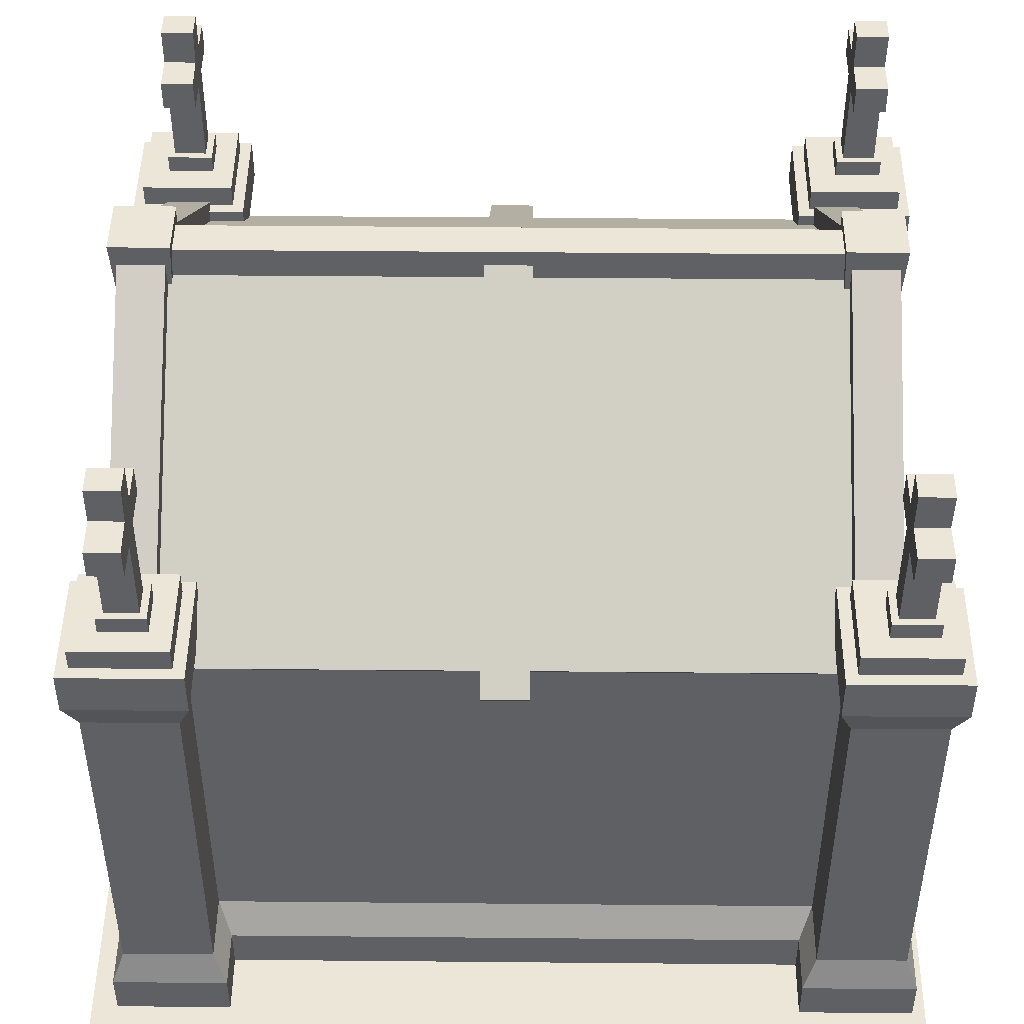
<metadata>
{"format":"obj","ext":"obj","renderer":"f3d","projection":"perspective","resolution":1024,"background":"white","views":[{"elev":46.4,"azim":90.6,"up":"+Y"}]}
</metadata>
<code>
g default
v -125.1 2.62 -18.61
v -91.99 2.62 17.62
v -91.99 2.62 -18.61
v -108.5 2.62 17.62
v -125.1 2.62 17.62
v -125.1 26.94 17.62
v -125.1 26.94 -17.62
v -108.5 38.69 -17.62
v -125.1 26.94 6e-06
v -119.4 21.92 17.62
v -108.5 4.153 -11.36
v -108.5 29.75 -11.36
v -119.4 21.92 -11.36
v -119.4 4.153 -11.36
v -124.1 25.7 17.62
v -124.1 6.603 17.62
v -125.1 4.907 17.62
v -125.1 4.907 -18.61
v -124.1 6.603 -17.62
v -124.1 25.7 -17.62
v -125.1 4.907 2e-06
v -124.1 6.603 -1e-06
v -124.1 25.7 2e-06
v -119.4 4.153 17.62
v -91.99 26.94 17.62
v -91.99 26.94 -17.62
v -108.5 38.69 17.62
v -91.99 26.94 5e-06
v -108.5 4.153 17.62
v -108.5 29.75 17.62
v -97.72 21.92 17.62
v -97.72 21.92 -11.36
v -97.72 4.153 -11.36
v -93 25.7 17.62
v -93 6.603 17.62
v -91.99 4.907 17.62
v -91.99 4.907 -18.61
v -93 25.7 -17.62
v -91.99 4.907 0
v -93 6.603 -2e-06
v -93 25.7 2e-06
v -97.72 4.153 17.62
v -109.6 37.96 17.62
v -107.5 37.96 17.62
v -109.6 37.96 -17.62
v -107.5 37.96 -17.62
v -109.5 39.45 17.62
v -107.6 39.45 17.62
v -109.5 39.45 -17.62
v -107.6 39.45 -17.62
v -108.5 6.603 -17.62
v -93 6.603 -17.62
v -108.5 4.907 -18.61
v -108.5 25.7 -17.62
v -109.6 37.96 4e-06
v -107.5 37.96 4e-06
v -107.6 39.45 2e-06
v -109.5 39.45 3e-06
v -125 25.05 16.45
v -125 25.05 18.79
v -108.5 37 16.45
v -108.5 37 18.79
v -108.5 40 16.45
v -125 24.53 -1.171
v -125 24.53 1.171
v -108.5 36.48 -1.171
v -108.5 39.36 1.171
v -125 25.05 -18.79
v -125 25.05 -16.45
v -108.5 37 -18.79
v -108.5 40 -18.79
v -126.6 27.11 18.79
v -126.6 27.11 16.45
v -126.6 26.59 1.171
v -126.6 26.59 -1.171
v -126.6 27.11 -16.45
v -126.6 27.11 -18.79
v -109.8 35.33 18.88
v -107.3 35.33 18.88
v -109.8 35.33 16.37
v -107.3 35.33 16.37
v -110.1 40.1 19.13
v -107 40.1 19.13
v -107 40.1 16.11
v -110.1 40.1 16.11
v -92.12 25.05 16.45
v -92.12 25.05 18.79
v -108.5 40 18.79
v -92.12 24.53 -1.171
v -92.12 24.53 1.171
v -108.5 36.48 1.171
v -108.5 39.36 -1.171
v -92.12 25.05 -18.79
v -92.12 25.05 -16.45
v -108.5 37 -16.45
v -108.5 40 -16.45
v -90.51 27.11 18.79
v -90.51 27.11 16.45
v -90.51 26.59 1.171
v -90.51 26.59 -1.171
v -90.51 27.11 -16.45
v -90.51 27.11 -18.79
v -109.8 35.33 -16.33
v -109.8 35.33 -18.84
v -107.3 35.33 -18.84
v -107.3 35.33 -16.33
v -110.1 40.1 -16.07
v -107 40.1 -16.07
v -107 40.1 -19.09
v -110.1 40.1 -19.09
v -125.1 2.62 3e-06
v -108.5 2.62 -18.61
v -129.5 0.7915 21.97
v -87.59 0.7915 21.97
v -129.5 0.7915 -22.29
v -87.59 0.7915 -22.29
v -129.5 2.62 21.97
v -87.59 2.62 21.97
v -129.5 2.62 -22.29
v -87.59 2.62 -22.29
v -108.5 0.7915 -22.29
v -108.5 0.7915 21.97
v -108.5 2.62 21.97
v -108.5 2.62 -22.29
v -129.5 0.7915 9e-06
v -87.59 0.7915 9e-06
v -87.59 2.62 0
v -129.5 2.62 0
v -125.1 2.62 21.97
v -91.99 2.62 -22.29
v -91.99 0.7915 -22.29
v -125.1 0.7915 21.97
v -87.59 2.62 17.62
v -87.59 0.7915 17.62
v -129.5 2.62 -18.61
v -129.5 0.7915 -18.61
v -91.99 2.62 2e-06
v -102.9 25.7 17.62
v -114.1 25.7 17.62
v -128.1 2.62 20.62
v -128.1 2.62 14.62
v -122.1 2.62 14.62
v -122.1 2.62 20.62
v -122.1 4.907 20.62
v -128.1 4.907 20.62
v -122.1 4.907 14.62
v -128.1 4.907 14.62
v -122.7 6.603 19.98
v -127.5 6.603 19.98
v -122.7 6.603 15.26
v -127.5 6.603 15.26
v -128.1 29.73 14.62
v -128.1 29.73 20.62
v -122.1 29.73 20.62
v -122.1 29.73 14.62
v -122.1 27.45 14.62
v -128.1 27.45 14.62
v -122.1 27.45 20.62
v -128.1 27.45 20.62
v -122.7 25.75 15.26
v -127.5 25.75 15.26
v -122.7 25.75 19.98
v -127.5 25.75 19.98
v -122.7 23.99 19.98
v -127.5 23.99 19.98
v -122.7 23.99 15.26
v -127.5 23.99 15.26
v -94.99 2.62 20.62
v -94.99 2.62 14.62
v -88.99 2.62 14.62
v -88.99 2.62 20.62
v -88.99 4.907 20.62
v -94.99 4.907 20.62
v -88.99 4.907 14.62
v -94.99 4.907 14.62
v -89.63 6.603 19.98
v -94.35 6.603 19.98
v -89.63 6.603 15.26
v -94.35 6.603 15.26
v -94.99 29.73 14.62
v -94.99 29.73 20.62
v -88.99 29.73 20.62
v -88.99 29.73 14.62
v -88.99 27.45 14.62
v -94.99 27.45 14.62
v -88.99 27.45 20.62
v -94.99 27.45 20.62
v -89.63 25.75 15.26
v -94.35 25.75 15.26
v -89.63 25.75 19.98
v -94.35 25.75 19.98
v -89.63 23.99 19.98
v -94.35 23.99 19.98
v -89.63 23.99 15.26
v -94.35 23.99 15.26
v -94.99 2.62 -15.61
v -94.99 2.62 -21.61
v -88.99 2.62 -21.61
v -88.99 2.62 -15.61
v -88.99 4.907 -15.61
v -94.99 4.907 -15.61
v -88.99 4.907 -21.61
v -94.99 4.907 -21.61
v -89.63 6.603 -16.25
v -94.35 6.603 -16.25
v -89.63 6.603 -20.97
v -94.35 6.603 -20.97
v -94.99 29.73 -21.61
v -94.99 29.73 -15.61
v -88.99 29.73 -15.61
v -88.99 29.73 -21.61
v -88.99 27.45 -21.61
v -94.99 27.45 -21.61
v -88.99 27.45 -15.61
v -94.99 27.45 -15.61
v -89.63 25.75 -20.97
v -94.35 25.75 -20.97
v -89.63 25.75 -16.25
v -94.35 25.75 -16.25
v -89.63 23.99 -16.25
v -94.35 23.99 -16.25
v -89.63 23.99 -20.97
v -94.35 23.99 -20.97
v -128.1 2.62 -15.61
v -128.1 2.62 -21.61
v -122.1 2.62 -21.61
v -122.1 2.62 -15.61
v -122.1 4.907 -15.61
v -128.1 4.907 -15.61
v -122.1 4.907 -21.61
v -128.1 4.907 -21.61
v -122.7 6.603 -16.25
v -127.5 6.603 -16.25
v -122.7 6.603 -20.97
v -127.5 6.603 -20.97
v -128.1 29.73 -21.61
v -128.1 29.73 -15.61
v -122.1 29.73 -15.61
v -122.1 29.73 -21.61
v -122.1 27.45 -21.61
v -128.1 27.45 -21.61
v -122.1 27.45 -15.61
v -128.1 27.45 -15.61
v -122.7 25.75 -20.97
v -127.5 25.75 -20.97
v -122.7 25.75 -16.25
v -127.5 25.75 -16.25
v -122.7 23.99 -16.25
v -127.5 23.99 -16.25
v -122.7 23.99 -20.97
v -127.5 23.99 -20.97
v -94.38 30.9 -21.01
v -94.38 30.9 -16.21
v -89.59 30.9 -16.21
v -89.59 30.9 -21.01
v -89.59 29.73 -21.01
v -94.38 29.73 -21.01
v -89.59 29.73 -16.21
v -94.38 29.73 -16.21
v -127.5 30.9 15.22
v -127.5 30.9 20.01
v -122.7 30.9 20.01
v -122.7 30.9 15.22
v -122.7 29.73 15.22
v -127.5 29.73 15.22
v -122.7 29.73 20.01
v -127.5 29.73 20.01
v -98.36 4.153 15.23
v -99.14 20.9 15.23
v -101.3 24.21 15.23
v -104.6 26.41 15.23
v -108.5 27.19 15.23
v -112.4 26.41 15.23
v -115.7 24.21 15.23
v -117.9 20.9 15.23
v -118.7 4.153 15.23
v -98.36 4.153 16.99
v -99.14 20.9 16.99
v -101.3 24.21 16.99
v -104.6 26.41 16.99
v -108.5 27.19 16.99
v -112.4 26.41 16.99
v -115.7 24.21 16.99
v -117.9 20.9 16.99
v -118.7 4.153 16.99
v -101.2 4.153 15.23
v -101.7 19.82 15.23
v -103.3 22.21 15.23
v -105.7 23.8 15.23
v -108.5 24.36 15.23
v -111.4 23.8 15.23
v -113.7 22.21 15.23
v -115.3 19.82 15.23
v -115.9 4.153 15.23
v -101.2 4.153 16.99
v -101.7 19.82 16.99
v -103.3 22.21 16.99
v -105.7 23.8 16.99
v -108.5 24.36 16.99
v -111.4 23.8 16.99
v -113.7 22.21 16.99
v -115.3 19.82 16.99
v -115.9 4.153 16.99
v -98.36 17.01 15.23
v -98.36 17.01 16.99
v -118.7 17.01 15.23
v -118.7 17.01 16.99
v -101.2 17.01 15.23
v -115.9 17.01 15.23
v -101.2 17.01 16.99
v -115.9 17.01 16.99
v -95.07 17.12 15.82
v -96.1 22.28 15.82
v -99.02 26.65 15.82
v -103.4 29.57 15.82
v -108.5 30.59 15.82
v -113.7 29.57 15.82
v -118.1 26.65 15.82
v -121 22.28 15.82
v -122 17.12 15.82
v -95.07 17.12 18.15
v -96.1 22.28 18.15
v -99.02 26.65 18.15
v -103.4 29.57 18.15
v -108.5 30.59 18.15
v -113.7 29.57 18.15
v -118.1 26.65 18.15
v -121 22.28 18.15
v -122 17.12 18.15
v -98.81 17.12 15.82
v -99.55 20.85 15.82
v -101.7 24 15.82
v -104.8 26.11 15.82
v -108.5 26.85 15.82
v -112.3 26.11 15.82
v -115.4 24 15.82
v -117.5 20.85 15.82
v -118.3 17.12 15.82
v -98.81 17.12 18.15
v -99.55 20.85 18.15
v -101.7 24 18.15
v -104.8 26.11 18.15
v -108.5 26.85 18.15
v -112.3 26.11 18.15
v -115.4 24 18.15
v -117.5 20.85 18.15
v -118.3 17.12 18.15
v -94.38 30.9 15.22
v -94.38 30.9 20.01
v -89.59 30.9 20.01
v -89.59 30.9 15.22
v -89.59 29.73 15.22
v -94.38 29.73 15.22
v -89.59 29.73 20.01
v -94.38 29.73 20.01
v -127.5 30.9 -21.01
v -127.5 30.9 -16.21
v -122.7 30.9 -16.21
v -122.7 30.9 -21.01
v -122.7 29.73 -21.01
v -127.5 29.73 -21.01
v -122.7 29.73 -16.21
v -127.5 29.73 -16.21
v -122.1 2.62 19.25
v -122.1 2.62 14.46
v -117.3 2.62 14.46
v -117.3 2.62 19.25
v -117.3 4.447 19.25
v -122.1 4.447 19.25
v -117.3 4.447 14.46
v -122.1 4.447 14.46
v -117.8 5.802 18.74
v -121.6 5.802 18.74
v -117.8 5.802 14.97
v -121.6 5.802 14.97
v -122.1 18.56 14.46
v -122.1 18.56 19.25
v -117.3 18.56 19.25
v -117.3 18.56 14.46
v -117.3 16.73 14.46
v -122.1 16.73 14.46
v -117.3 16.73 19.25
v -122.1 16.73 19.25
v -117.8 15.37 14.97
v -121.6 15.37 14.97
v -117.8 15.37 18.74
v -121.6 15.37 18.74
v -121.6 13.97 18.74
v -117.8 13.97 14.97
v -121.6 13.97 14.97
v -117.8 13.97 18.74
v -99.78 2.62 19.25
v -99.78 2.62 14.46
v -94.99 2.62 14.46
v -94.99 2.62 19.25
v -94.99 4.447 19.25
v -99.78 4.447 19.25
v -94.99 4.447 14.46
v -99.78 4.447 14.46
v -95.5 5.802 18.74
v -99.27 5.802 18.74
v -95.5 5.802 14.97
v -99.27 5.802 14.97
v -99.78 18.56 14.46
v -99.78 18.56 19.25
v -94.99 18.56 19.25
v -94.99 18.56 14.46
v -94.99 16.73 14.46
v -99.78 16.73 14.46
v -94.99 16.73 19.25
v -99.78 16.73 19.25
v -95.5 15.37 14.97
v -99.27 15.37 14.97
v -95.5 15.37 18.74
v -99.27 15.37 18.74
v -99.27 13.97 18.74
v -95.5 13.97 14.97
v -99.27 13.97 14.97
v -95.5 13.97 18.74
g cruce:default1
v -124.5 39.83 16.68
v -125.9 39.83 16.68
v -125.9 39.83 18.36
v -124.5 39.83 18.36
v -124.1 30.91 16.33
v -124.1 31.83 16.33
v -124.1 31.83 18.71
v -124.1 30.91 18.71
v -124.5 31.83 16.68
v -124.5 36.37 16.68
v -124.5 36.37 18.36
v -124.5 31.83 18.36
v -122.6 36.37 16.68
v -122.6 37.92 16.68
v -122.6 37.92 18.36
v -122.6 36.37 18.36
v -124.5 37.92 16.71
v -124.5 37.92 18.36
v -126.3 30.91 16.33
v -126.3 31.83 16.33
v -126.3 30.91 18.71
v -126.3 31.83 18.71
v -125.9 31.83 16.68
v -125.9 31.83 18.36
v -125.9 36.37 18.36
v -125.9 36.37 16.68
v -127.8 36.37 16.68
v -127.8 36.37 18.36
v -127.8 37.92 18.36
v -127.8 37.92 16.68
v -125.9 37.92 16.68
v -125.9 37.92 18.36
v -91.15 39.83 16.68
v -92.58 39.83 16.68
v -92.58 39.83 18.36
v -91.15 39.83 18.36
v -90.79 30.91 16.33
v -90.79 31.83 16.33
v -90.79 31.83 18.71
v -90.79 30.91 18.71
v -91.15 31.83 16.68
v -91.15 36.37 16.68
v -91.15 36.37 18.36
v -91.15 31.83 18.36
v -89.27 36.37 16.68
v -89.27 37.92 16.68
v -89.27 37.92 18.36
v -89.27 36.37 18.36
v -91.14 37.92 16.71
v -91.15 37.92 18.36
v -92.93 30.91 16.33
v -92.93 31.83 16.33
v -92.93 30.91 18.71
v -92.93 31.83 18.71
v -92.58 31.83 16.68
v -92.58 31.83 18.36
v -92.58 36.37 18.36
v -92.58 36.37 16.68
v -94.45 36.37 16.68
v -94.45 36.37 18.36
v -94.45 37.92 18.36
v -94.45 37.92 16.68
v -92.58 37.92 16.68
v -92.58 37.92 18.36
v -91.15 39.83 -19.67
v -92.58 39.83 -19.67
v -92.58 39.83 -17.99
v -91.15 39.83 -17.99
v -90.79 30.91 -20.02
v -90.79 31.83 -20.02
v -90.79 31.83 -17.64
v -90.79 30.91 -17.64
v -91.15 31.83 -19.67
v -91.15 36.37 -19.67
v -91.15 36.37 -17.99
v -91.15 31.83 -17.99
v -89.27 36.37 -19.67
v -89.27 37.92 -19.67
v -89.27 37.92 -17.99
v -89.27 36.37 -17.99
v -91.14 37.92 -19.63
v -91.15 37.92 -17.99
v -92.93 30.91 -20.02
v -92.93 31.83 -20.02
v -92.93 30.91 -17.64
v -92.93 31.83 -17.64
v -92.58 31.83 -19.67
v -92.58 31.83 -17.99
v -92.58 36.37 -17.99
v -92.58 36.37 -19.67
v -94.45 36.37 -19.67
v -94.45 36.37 -17.99
v -94.45 37.92 -17.99
v -94.45 37.92 -19.67
v -92.58 37.92 -19.67
v -92.58 37.92 -17.99
v -124.5 39.83 -19.67
v -125.9 39.83 -19.67
v -125.9 39.83 -17.99
v -124.5 39.83 -17.99
v -124.1 30.91 -20.02
v -124.1 31.83 -20.02
v -124.1 31.83 -17.64
v -124.1 30.91 -17.64
v -124.5 31.83 -19.67
v -124.5 36.37 -19.67
v -124.5 36.37 -17.99
v -124.5 31.83 -17.99
v -122.6 36.37 -19.67
v -122.6 37.92 -19.67
v -122.6 37.92 -17.99
v -122.6 36.37 -17.99
v -124.5 37.92 -19.63
v -124.5 37.92 -17.99
v -126.3 30.91 -20.02
v -126.3 31.83 -20.02
v -126.3 30.91 -17.64
v -126.3 31.83 -17.64
v -125.9 31.83 -19.67
v -125.9 31.83 -17.99
v -125.9 36.37 -17.99
v -125.9 36.37 -19.67
v -127.8 36.37 -19.67
v -127.8 36.37 -17.99
v -127.8 37.92 -17.99
v -127.8 37.92 -19.67
v -125.9 37.92 -19.67
v -125.9 37.92 -17.99
g tomb_big
f 43 55 9 6
f 12 13 14 11
f 21 22 19 18
f 18 53 112 1
f 7 9 55 45
f 17 16 22 21
f 6 15 30 43
f 15 16 24 10
f 5 4 29 24
f 30 139 10 13 12
f 24 14 13 10
f 24 29 11 14
f 23 9 7 20
f 22 23 20 19
f 18 1 111 21
f 19 20 54 51
f 15 6 9 23
f 16 15 23 22
f 21 111 5 17
f 17 5 24
f 16 17 24
f 15 139 30
f 56 44 25 28
f 11 33 32 12
f 39 37 52 40
f 37 3 112 53
f 28 26 46 56
f 36 39 40 35
f 34 25 44 30
f 34 31 42 35
f 2 42 29 4
f 31 138 30 12 32
f 42 31 32 33
f 42 33 11 29
f 41 38 26 28
f 40 52 38 41
f 37 39 137 3
f 51 54 38 52
f 34 41 28 25
f 35 40 41 34
f 39 36 2 137
f 36 42 2
f 35 42 36
f 34 138 31
f 47 48 57 58
f 44 56 57 48
f 45 55 58 49
f 18 19 51 53
f 53 51 52 37
f 20 7 45 54
f 54 46 26 38
f 57 50 49 58
f 56 46 50 57
f 55 43 47 58
f 30 27 43
f 44 27 30
f 45 8 54
f 54 8 46
f 60 59 61 62
f 72 88 63 73
f 62 88 72 60
f 61 59 73 63
f 65 64 66 91
f 74 67 92 75
f 91 67 74 65
f 66 64 75 92
f 69 68 70 95
f 76 96 71 77
f 95 96 76 69
f 70 68 77 71
f 73 59 60 72
f 75 64 65 74
f 77 68 69 76
f 78 80 81 79
f 82 83 84 85
f 78 79 83 82
f 79 81 84 83
f 81 80 85 84
f 80 78 82 85
f 87 62 61 86
f 97 98 63 88
f 62 87 97 88
f 61 63 98 86
f 90 91 66 89
f 99 100 92 67
f 91 90 99 67
f 66 92 100 89
f 94 95 70 93
f 101 102 71 96
f 95 94 101 96
f 70 71 102 93
f 98 97 87 86
f 100 99 90 89
f 102 101 94 93
f 103 104 105 106
f 107 108 109 110
f 103 106 108 107
f 106 105 109 108
f 105 104 110 109
f 104 103 107 110
f 113 125 136 115 121 131 116 126 134 114 122 132
f 117 5 111 128
f 113 132 129 117
f 114 134 133 118
f 116 131 130 120
f 115 136 135 119
f 123 118 2 4
f 122 114 118 123
f 121 115 119 124
f 126 116 120 127
f 125 113 117 128
f 127 120 3 137
f 129 123 4 5
f 132 122 123 129
f 131 121 124 130
f 130 124 112 3
f 134 126 127 133
f 133 127 137 2
f 136 125 128 135
f 112 124 119 1
f 135 128 111 1
f 34 30 138
f 15 10 139
f 118 133 2
f 120 130 3
f 119 135 1
f 117 129 5
f 140 143 144 145
f 143 142 146 144
f 142 141 147 146
f 141 140 145 147
f 144 148 149 145
f 146 150 148 144
f 147 151 150 146
f 145 149 151 147
f 152 153 154 155
f 152 155 156 157
f 155 154 158 156
f 154 153 159 158
f 153 152 157 159
f 156 160 161 157
f 158 162 160 156
f 159 163 162 158
f 157 161 163 159
f 149 148 164 165
f 148 150 166 164
f 150 151 167 166
f 151 149 165 167
f 164 162 163 165
f 166 160 162 164
f 167 161 160 166
f 165 163 161 167
f 168 171 172 173
f 171 170 174 172
f 170 169 175 174
f 169 168 173 175
f 172 176 177 173
f 174 178 176 172
f 175 179 178 174
f 173 177 179 175
f 180 181 182 183
f 180 183 184 185
f 183 182 186 184
f 182 181 187 186
f 181 180 185 187
f 184 188 189 185
f 186 190 188 184
f 187 191 190 186
f 185 189 191 187
f 177 176 192 193
f 176 178 194 192
f 178 179 195 194
f 179 177 193 195
f 192 190 191 193
f 194 188 190 192
f 195 189 188 194
f 193 191 189 195
f 196 199 200 201
f 199 198 202 200
f 198 197 203 202
f 197 196 201 203
f 200 204 205 201
f 202 206 204 200
f 203 207 206 202
f 201 205 207 203
f 208 209 210 211
f 208 211 212 213
f 211 210 214 212
f 210 209 215 214
f 209 208 213 215
f 212 216 217 213
f 214 218 216 212
f 215 219 218 214
f 213 217 219 215
f 205 204 220 221
f 204 206 222 220
f 206 207 223 222
f 207 205 221 223
f 220 218 219 221
f 222 216 218 220
f 223 217 216 222
f 221 219 217 223
f 224 227 228 229
f 227 226 230 228
f 226 225 231 230
f 225 224 229 231
f 228 232 233 229
f 230 234 232 228
f 231 235 234 230
f 229 233 235 231
f 236 237 238 239
f 236 239 240 241
f 239 238 242 240
f 238 237 243 242
f 237 236 241 243
f 240 244 245 241
f 242 246 244 240
f 243 247 246 242
f 241 245 247 243
f 233 232 248 249
f 232 234 250 248
f 234 235 251 250
f 235 233 249 251
f 248 246 247 249
f 250 244 246 248
f 251 245 244 250
f 249 247 245 251
f 252 253 254 255
f 252 255 256 257
f 255 254 258 256
f 254 253 259 258
f 253 252 257 259
f 260 261 262 263
f 260 263 264 265
f 263 262 266 264
f 262 261 267 266
f 261 260 265 267
f 304 269 278 305
f 269 270 279 278
f 270 271 280 279
f 271 272 281 280
f 272 273 282 281
f 273 274 283 282
f 274 275 284 283
f 275 306 307 284
f 269 304 308 287
f 270 269 287 288
f 271 270 288 289
f 272 271 289 290
f 273 272 290 291
f 274 273 291 292
f 275 274 292 293
f 306 275 293 309
f 305 278 296 310
f 278 279 297 296
f 279 280 298 297
f 280 281 299 298
f 281 282 300 299
f 282 283 301 300
f 283 284 302 301
f 284 307 311 302
f 310 296 287 308
f 299 300 291 290
f 300 301 292 291
f 301 302 293 292
f 302 311 309 293
f 298 299 290 289
f 297 298 289 288
f 296 297 288 287
f 305 277 268 304
f 306 276 285 307
f 304 268 286 308
f 309 294 276 306
f 310 295 277 305
f 307 285 303 311
f 308 286 295 310
f 311 303 294 309
f 312 313 322 321
f 313 314 323 322
f 314 315 324 323
f 315 316 325 324
f 316 317 326 325
f 317 318 327 326
f 318 319 328 327
f 319 320 329 328
f 313 312 330 331
f 314 313 331 332
f 315 314 332 333
f 316 315 333 334
f 317 316 334 335
f 318 317 335 336
f 319 318 336 337
f 320 319 337 338
f 321 322 340 339
f 322 323 341 340
f 323 324 342 341
f 324 325 343 342
f 325 326 344 343
f 326 327 345 344
f 327 328 346 345
f 328 329 347 346
f 339 340 331 330
f 343 344 335 334
f 344 345 336 335
f 345 346 337 336
f 346 347 338 337
f 342 343 334 333
f 341 342 333 332
f 340 341 332 331
f 348 349 350 351
f 348 351 352 353
f 351 350 354 352
f 350 349 355 354
f 349 348 353 355
f 356 357 358 359
f 356 359 360 361
f 359 358 362 360
f 358 357 363 362
f 357 356 361 363
f 364 367 368 369
f 367 366 370 368
f 366 365 371 370
f 365 364 369 371
f 368 372 373 369
f 370 374 372 368
f 371 375 374 370
f 369 373 375 371
f 376 377 378 379
f 376 379 380 381
f 379 378 382 380
f 378 377 383 382
f 377 376 381 383
f 380 384 385 381
f 382 386 384 380
f 383 387 386 382
f 381 385 387 383
f 391 388 373 372
f 389 391 372 374
f 390 389 374 375
f 388 390 375 373
f 391 386 387 388
f 389 384 386 391
f 390 385 384 389
f 388 387 385 390
f 392 395 396 397
f 395 394 398 396
f 394 393 399 398
f 393 392 397 399
f 396 400 401 397
f 398 402 400 396
f 399 403 402 398
f 397 401 403 399
f 404 405 406 407
f 404 407 408 409
f 407 406 410 408
f 406 405 411 410
f 405 404 409 411
f 408 412 413 409
f 410 414 412 408
f 411 415 414 410
f 409 413 415 411
f 419 416 401 400
f 417 419 400 402
f 418 417 402 403
f 416 418 403 401
f 419 414 415 416
f 417 412 414 419
f 418 413 412 417
f 416 415 413 418
g cruce:Church cruce:polySurface12 tomb_big
f 420 421 422 423
f 424 425 426 427
f 428 429 430 431
f 432 433 434 435
f 436 420 423 437
f 424 438 439 425
f 440 441 439 438
f 442 443 444 445
f 446 447 448 449
f 450 451 422 421
f 440 427 426 441
f 430 435 434 437
f 430 429 432 435
f 436 437 434 433
f 445 444 447 446
f 450 449 448 451
f 440 438 424 427
f 428 431 426 425
f 431 443 441 426
f 443 442 439 441
f 442 428 425 439
f 445 446 449 450
f 437 451 444 430
f 448 447 444 451
f 436 433 432 429
f 429 445 450 436
f 450 421 420 436
f 429 428 442 445
f 437 423 422 451
f 444 443 431 430
f 452 453 454 455
f 456 457 458 459
f 460 461 462 463
f 464 465 466 467
f 468 452 455 469
f 456 470 471 457
f 472 473 471 470
f 474 475 476 477
f 478 479 480 481
f 482 483 454 453
f 472 459 458 473
f 462 467 466 469
f 462 461 464 467
f 468 469 466 465
f 477 476 479 478
f 482 481 480 483
f 472 470 456 459
f 460 463 458 457
f 463 475 473 458
f 475 474 471 473
f 474 460 457 471
f 477 478 481 482
f 469 483 476 462
f 480 479 476 483
f 468 465 464 461
f 461 477 482 468
f 482 453 452 468
f 461 460 474 477
f 469 455 454 483
f 476 475 463 462
f 484 485 486 487
f 488 489 490 491
f 492 493 494 495
f 496 497 498 499
f 500 484 487 501
f 488 502 503 489
f 504 505 503 502
f 506 507 508 509
f 510 511 512 513
f 514 515 486 485
f 504 491 490 505
f 494 499 498 501
f 494 493 496 499
f 500 501 498 497
f 509 508 511 510
f 514 513 512 515
f 504 502 488 491
f 492 495 490 489
f 495 507 505 490
f 507 506 503 505
f 506 492 489 503
f 509 510 513 514
f 501 515 508 494
f 512 511 508 515
f 500 497 496 493
f 493 509 514 500
f 514 485 484 500
f 493 492 506 509
f 501 487 486 515
f 508 507 495 494
f 516 517 518 519
f 520 521 522 523
f 524 525 526 527
f 528 529 530 531
f 532 516 519 533
f 520 534 535 521
f 536 537 535 534
f 538 539 540 541
f 542 543 544 545
f 546 547 518 517
f 536 523 522 537
f 526 531 530 533
f 526 525 528 531
f 532 533 530 529
f 541 540 543 542
f 546 545 544 547
f 536 534 520 523
f 524 527 522 521
f 527 539 537 522
f 539 538 535 537
f 538 524 521 535
f 541 542 545 546
f 533 547 540 526
f 544 543 540 547
f 532 529 528 525
f 525 541 546 532
f 546 517 516 532
f 525 524 538 541
f 533 519 518 547
f 540 539 527 526

</code>
